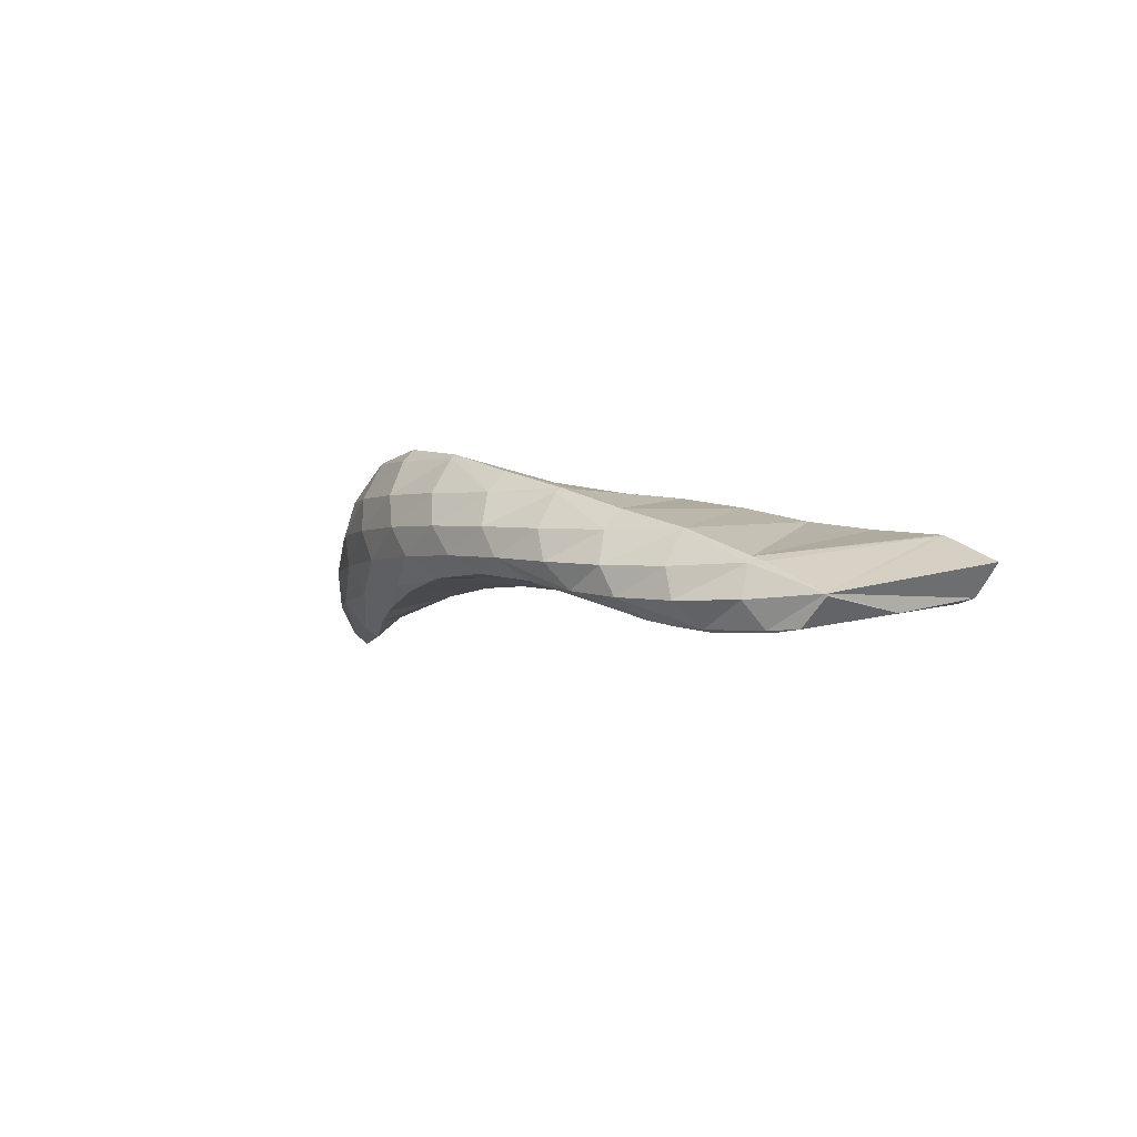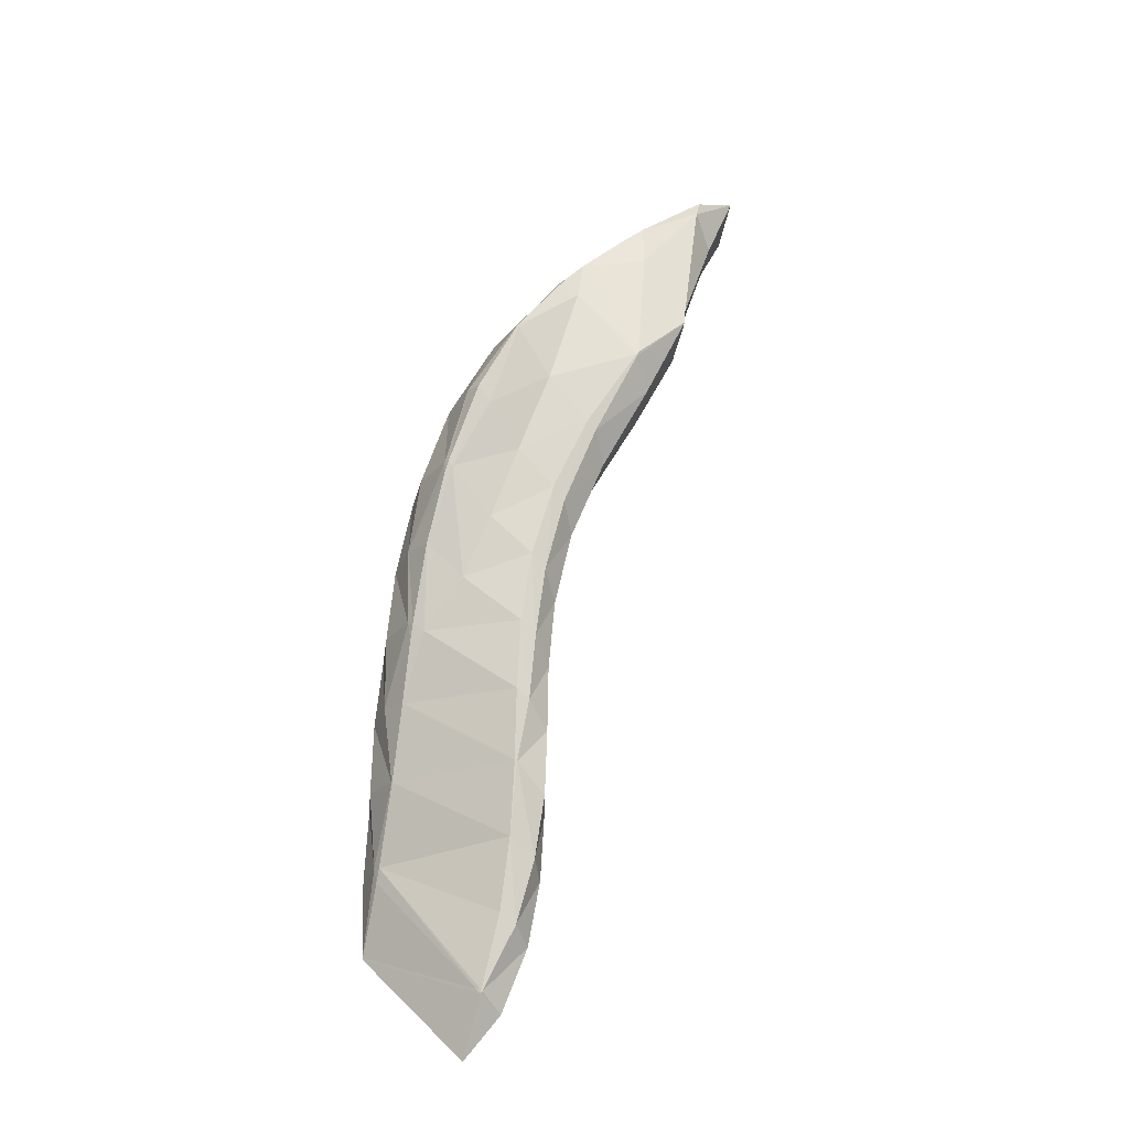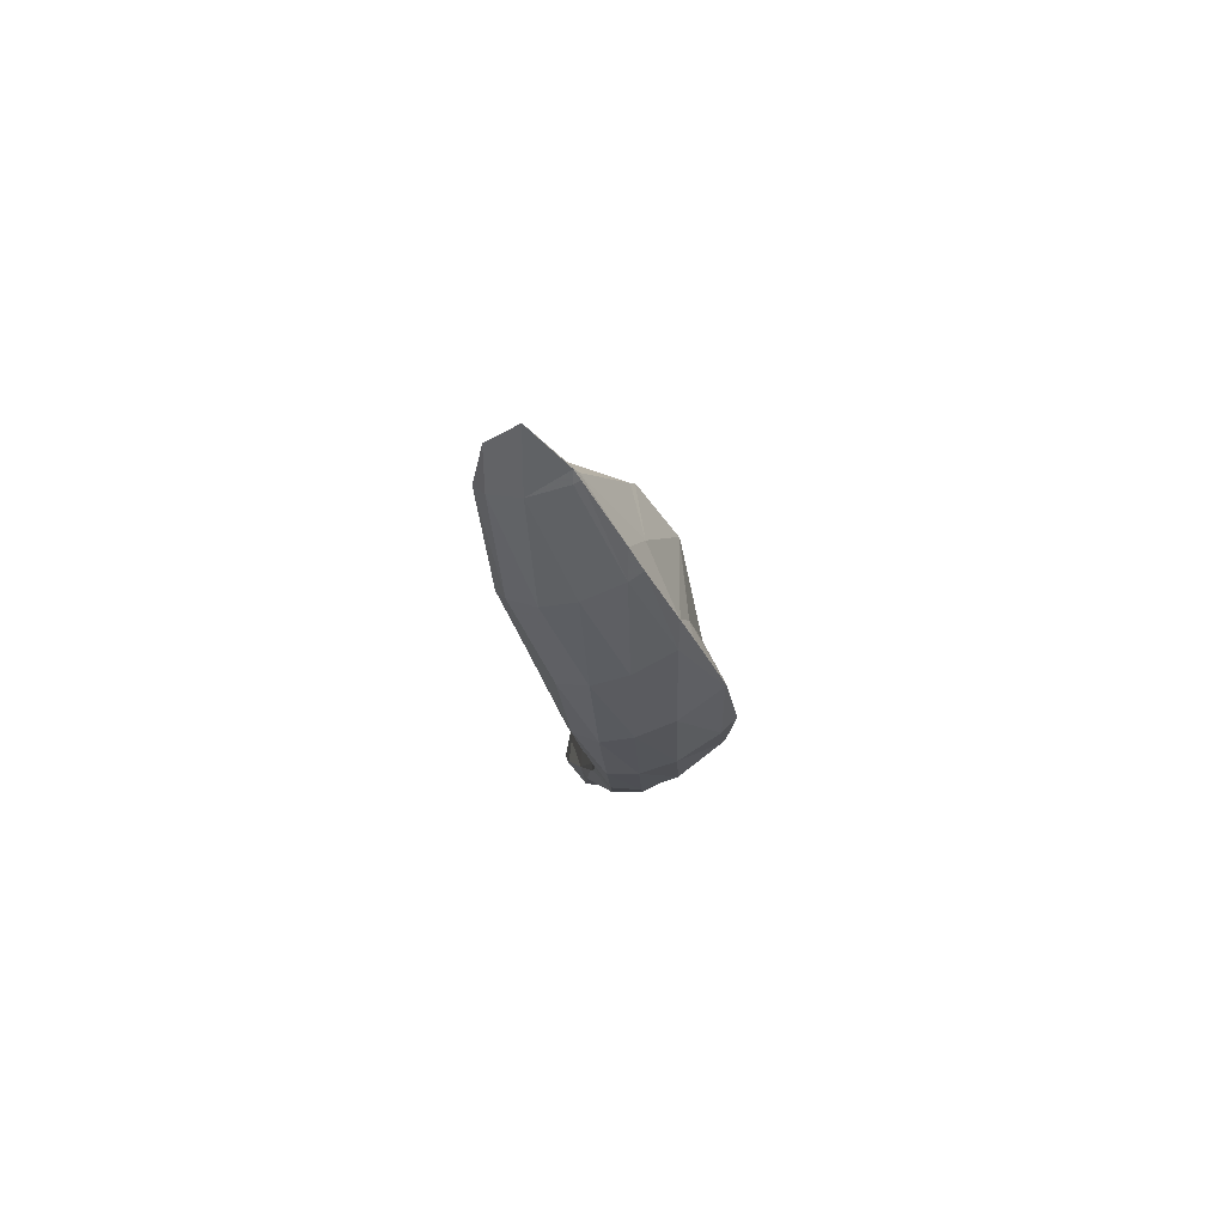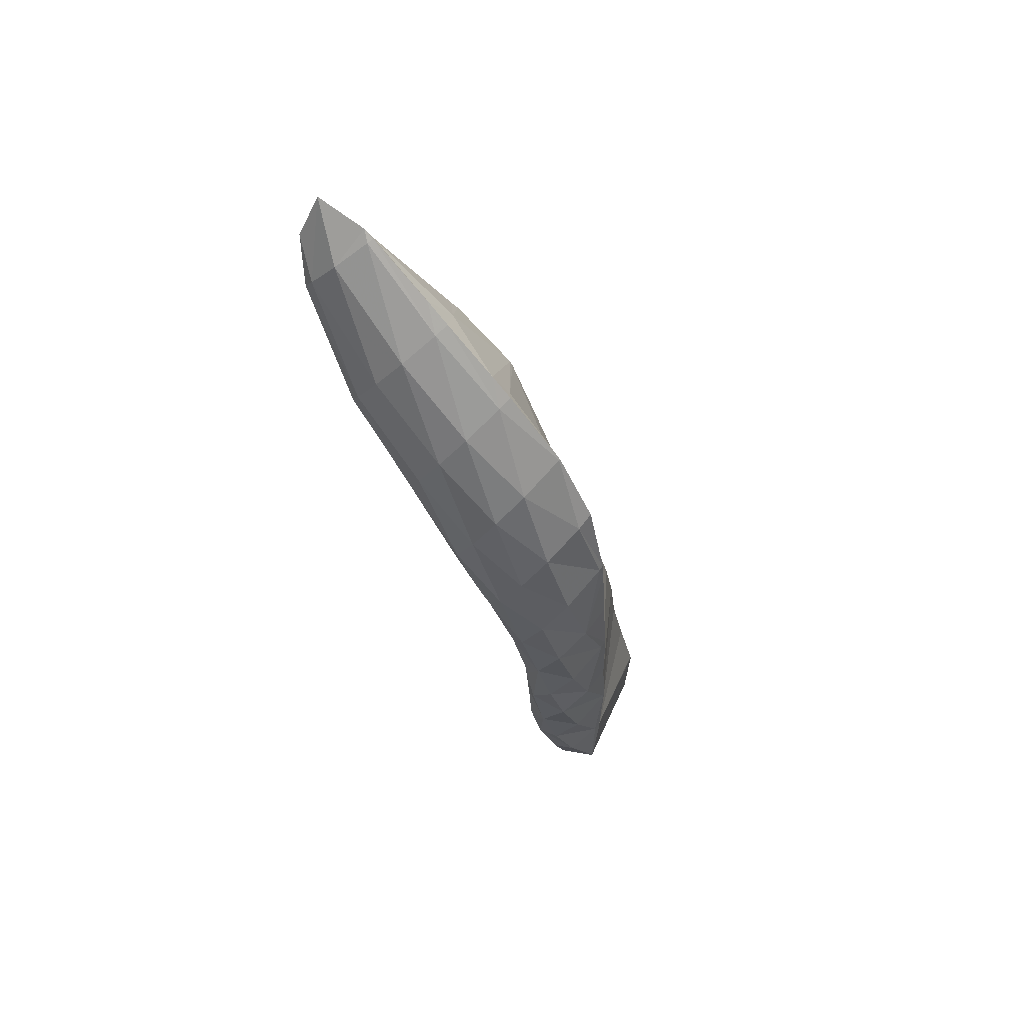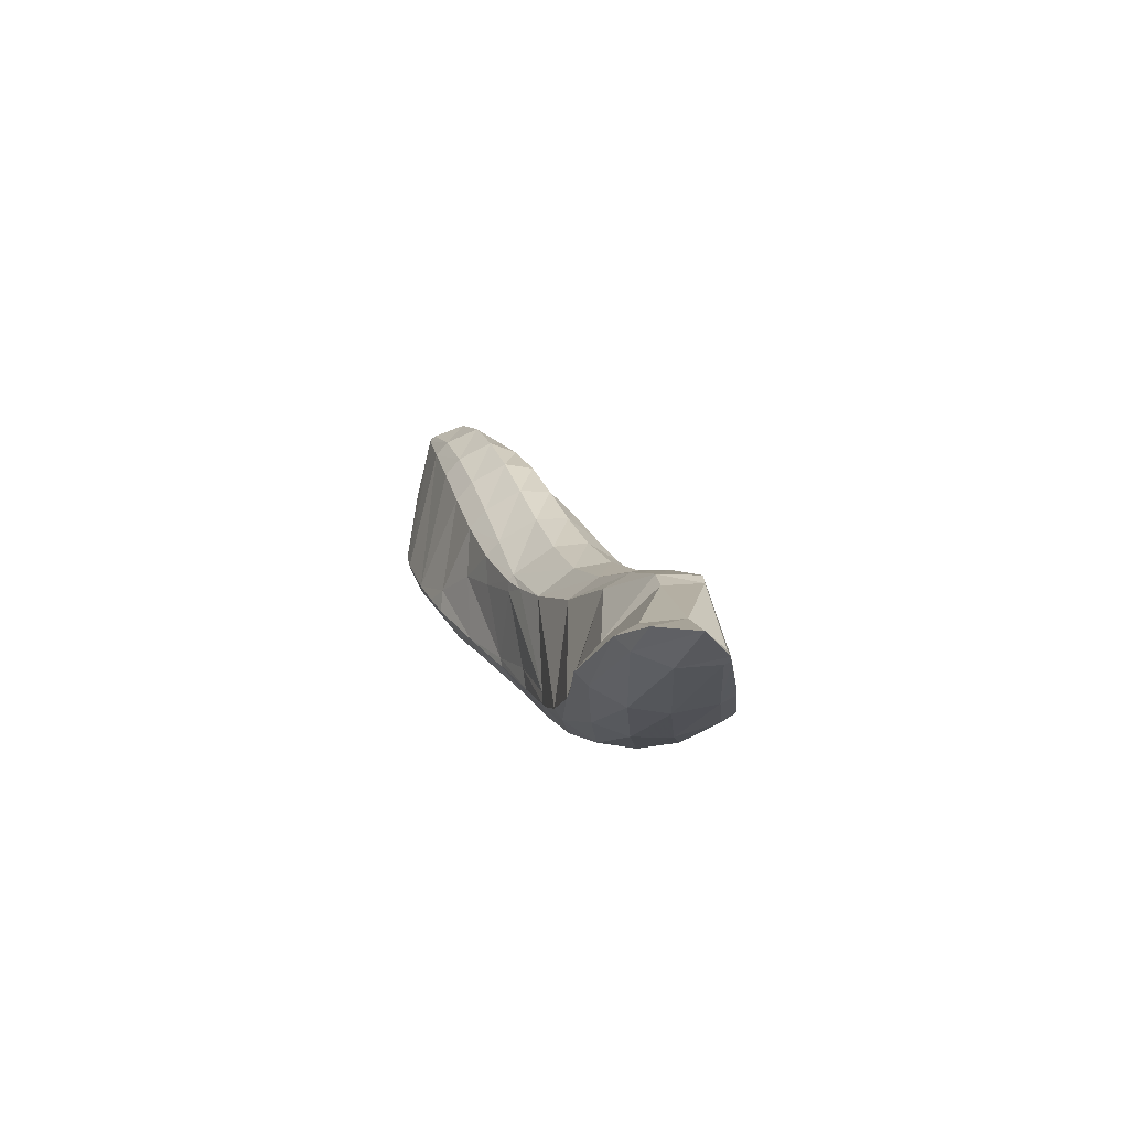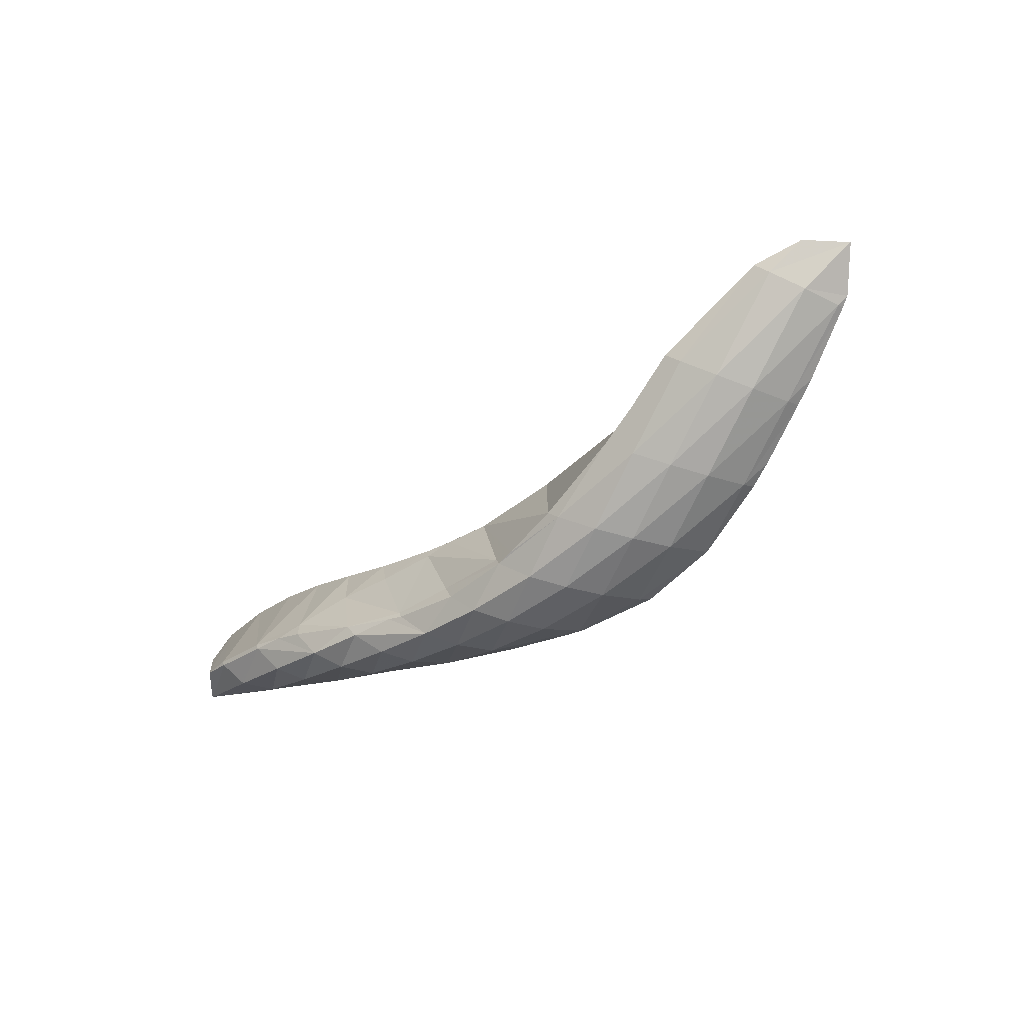
<metadata>
{"format":"obj","ext":"obj","renderer":"f3d","projection":"perspective","resolution":1024,"background":"white","views":[{"elev":-12.8,"azim":63.4,"up":"+Z"},{"elev":59.8,"azim":120.2,"up":"+Z"},{"elev":-23.9,"azim":-77.1,"up":"+Y"},{"elev":-48.4,"azim":-62.9,"up":"+Y"},{"elev":-1.2,"azim":-98.1,"up":"+Y"},{"elev":-60.0,"azim":-129.2,"up":"+Y"}]}
</metadata>
<code>
v 232.7 186.3 106.3
v 233 186.1 106.4
v 233 186.1 106.2
v 233.2 186 105.1
v 231.6 186.8 105.5
v 233.6 186.4 104.1
v 232.4 186.9 104.4
v 233.8 186.7 103.8
v 235 185.5 106.9
v 235.8 185.3 107.1
v 235.8 185.1 106.7
v 236.1 184.8 105.6
v 236.4 184.9 104.6
v 236.9 185.4 103.7
v 237.1 185.8 103.4
v 237.5 184.8 107.5
v 238.3 184.7 107.7
v 238.4 184.5 107.3
v 238.6 184.1 106.1
v 239 184.1 105.1
v 239.6 184.4 104.2
v 238.8 185.3 103.5
v 240 185 103.6
v 240.6 184.5 108
v 240.7 184.5 108
v 240.7 184.4 108
v 240.9 183.8 106.7
v 241.3 183.6 105.7
v 241.8 183.7 104.7
v 242.4 184.3 103.8
v 242.6 184.6 103.6
v 243 184.5 107.8
v 243 184.2 107.4
v 243.3 183.7 106.3
v 243.8 183.6 105.2
v 244.3 183.8 104.3
v 244.3 184.6 103.6
v 244.9 184.6 103.6
v 245.2 184.9 107.2
v 245.2 184.8 107
v 245.5 184.1 105.9
v 245.9 183.9 104.8
v 246.4 184.2 103.9
v 246.9 185 103.4
v 245.6 185 107
v 247.4 185.5 106.2
v 247.5 184.9 105.5
v 247.9 184.6 104.4
v 248.3 184.8 103.5
v 248.7 185.6 102.9
v 249.4 186.2 105.4
v 249.4 186 105.2
v 249.7 185.4 104.1
v 250 185.4 103.1
v 249.1 185.8 102.7
v 250.3 186 102.3
v 250.5 186.4 102.1
v 249.8 186.4 105.2
v 251.3 187 104.4
v 251.4 186.4 103.8
v 251.7 186.1 102.8
v 251.9 186.4 101.9
v 252.2 187.2 101.3
v 253.1 187.8 103.6
v 253.1 187.7 103.6
v 253.4 187.1 102.5
v 253.6 187.1 101.6
v 252.9 187.6 101.1
v 253.8 187.9 100.9
v 253.9 188 100.8
v 253.2 187.8 103.6
v 255.1 188.5 102.5
v 255.2 188.4 102.3
v 255.4 188 101.3
v 255.5 188.6 100.6
v 255.6 188.8 100.6
v 255.5 188.6 102.3
v 257.2 189.2 101.3
v 257.2 189.2 101.3
v 256.4 189 100.5
v 257.2 189.2 101.2
v 257.3 189.2 101.3
v 233.1 186.4 106.3
v 233.6 187.1 105.5
v 233.8 187 104.4
v 236.1 186.2 107.1
v 236.8 188 106.6
v 237.1 187.9 105.5
v 237.2 186.5 104.1
v 238.5 185.3 107.5
v 239.2 187.7 107.2
v 239.3 187.7 107.2
v 237.2 188.2 106.6
v 237.9 188.2 105.5
v 240.4 187.8 104.6
v 240.7 184.5 108
v 241.4 185.9 107.3
v 241.9 187.5 107
v 243.2 187.6 104.1
v 243.2 185 107.6
v 243.8 186.3 106.9
v 244.2 187.7 106.6
v 245 185 103.6
v 245.6 187.7 103.6
v 245.3 185.1 107.1
v 245.8 186.6 106.5
v 246.2 188.2 106.2
v 247 185.6 103.3
v 246.8 187.9 103.2
v 247.6 187.8 103
v 247.6 188.2 103
v 247.7 186.8 106
v 248 188.9 105.8
v 248.8 185.8 102.9
v 249.2 188.1 102.5
v 249.3 188.9 102.5
v 249.4 186.6 105.3
v 249.6 189.7 105.4
v 250.8 188.3 102
v 250.8 189.8 102.1
v 251.3 190.7 104.9
v 252.2 187.9 101.4
v 252.3 190.8 101.8
v 253.1 187.9 103.6
v 251.5 190.8 104.8
v 253.1 191.5 104.2
v 253.8 191.7 101.6
v 254.9 192.3 103.7
v 255.4 192.4 101.4
v 256.8 192.7 103.1
v 256.8 192.9 103.2
v 257.3 191.2 101
v 257.2 193 101.4
v 256.9 192.9 103.1
v 258.5 193.3 102.2
v 257.7 193.2 101.4
v 239.4 187.7 107.2
v 239.8 188.3 106.3
v 240.2 188.3 105.3
v 242 187.8 106.8
v 242.5 188.4 105.9
v 242.9 188.2 104.9
v 244.3 188.1 106.4
v 244.8 188.6 105.6
v 245.2 188.5 104.6
v 246.3 188.7 106
v 246.7 189.2 105.2
v 247.1 189.1 104.2
v 247.6 188.3 103.1
v 248.1 189.4 105.6
v 248.4 190 104.9
v 248.8 190 103.9
v 249.2 189.4 102.9
v 249.7 190.2 105.3
v 250 190.9 104.5
v 250.3 191 103.6
v 250.7 190.4 102.6
v 251.3 190.7 104.8
v 251.6 191.7 104.2
v 251.8 191.9 103.3
v 252.2 191.3 102.3
v 253.2 192.4 103.8
v 253.4 192.7 103
v 253.7 192.2 102
v 254.9 192.8 103.5
v 255.1 193.3 102.8
v 255.4 192.8 101.8
v 256.8 192.9 103.1
v 257 193.6 102.5
v 257.2 193.2 101.5
g foo
f 3 2 1
f 4 3 1
f 5 4 1
f 6 4 5
f 7 6 5
f 6 7 8
f 11 10 9
f 2 11 9
f 3 11 2
f 12 11 3
f 12 4 13
f 12 3 4
f 13 6 14
f 13 4 6
f 14 6 8
f 15 14 8
f 18 17 16
f 10 18 16
f 11 18 10
f 19 18 11
f 19 12 20
f 19 11 12
f 20 13 21
f 20 12 13
f 23 14 22
f 21 14 23
f 13 14 21
f 14 15 22
f 26 25 24
f 17 26 24
f 18 26 17
f 27 26 18
f 27 19 28
f 27 18 19
f 28 20 29
f 28 19 20
f 29 21 30
f 29 20 21
f 30 21 23
f 31 30 23
f 26 33 32
f 25 26 32
f 33 27 34
f 33 26 27
f 34 28 35
f 34 27 28
f 35 29 36
f 35 28 29
f 38 30 37
f 36 30 38
f 29 30 36
f 30 31 37
f 33 40 39
f 32 33 39
f 40 34 41
f 40 33 34
f 41 35 42
f 41 34 35
f 42 36 43
f 42 35 36
f 43 36 38
f 44 43 38
f 40 45 39
f 45 47 46
f 40 47 45
f 41 47 40
f 47 42 48
f 47 41 42
f 48 43 49
f 48 42 43
f 49 43 44
f 50 49 44
f 47 52 51
f 46 47 51
f 52 48 53
f 52 47 48
f 53 49 54
f 53 48 49
f 55 49 50
f 56 49 55
f 54 49 56
f 56 55 57
f 52 58 51
f 58 60 59
f 52 60 58
f 53 60 52
f 60 54 61
f 60 53 54
f 61 56 62
f 61 54 56
f 62 56 57
f 63 62 57
f 60 65 64
f 59 60 64
f 65 61 66
f 65 60 61
f 66 62 67
f 66 61 62
f 68 62 63
f 69 62 68
f 67 62 69
f 69 68 70
f 65 71 64
f 71 73 72
f 65 73 71
f 66 73 65
f 73 67 74
f 73 66 67
f 74 69 75
f 74 67 69
f 75 69 70
f 76 75 70
f 73 77 72
f 77 79 78
f 73 79 77
f 74 79 73
f 81 75 80
f 79 75 81
f 74 75 79
f 75 76 80
f 79 82 78
f 79 81 82
f 1 2 83
f 5 1 83
f 84 5 83
f 7 5 84
f 85 7 84
f 8 7 85
f 9 10 86
f 9 83 2
f 86 83 9
f 87 83 86
f 84 87 88
f 84 83 87
f 85 88 89
f 85 84 88
f 15 8 85
f 89 15 85
f 16 17 90
f 86 10 16
f 91 86 16
f 90 91 16
f 92 91 90
f 87 86 93
f 86 91 93
f 88 87 94
f 87 93 94
f 23 22 95
f 89 95 22
f 94 95 89
f 89 88 94
f 22 15 89
f 24 25 96
f 24 90 17
f 96 90 24
f 97 90 96
f 90 97 92
f 97 98 92
f 23 99 31
f 23 95 99
f 25 32 100
f 96 25 100
f 97 100 101
f 97 96 100
f 97 101 98
f 101 102 98
f 38 37 103
f 37 104 103
f 31 104 37
f 99 104 31
f 32 39 105
f 100 32 105
f 101 105 106
f 101 100 105
f 101 106 102
f 106 107 102
f 44 38 108
f 38 103 108
f 109 103 104
f 110 103 109
f 108 103 110
f 110 109 111
f 39 45 105
f 46 105 45
f 112 105 46
f 106 105 112
f 106 112 107
f 112 113 107
f 50 44 114
f 44 108 114
f 114 110 115
f 114 108 110
f 115 110 111
f 116 115 111
f 46 51 117
f 112 46 117
f 112 117 113
f 117 118 113
f 55 50 114
f 114 57 55
f 114 119 57
f 114 115 119
f 119 115 116
f 120 119 116
f 51 58 117
f 59 117 58
f 59 118 117
f 59 121 118
f 63 57 122
f 57 119 122
f 122 119 120
f 123 122 120
f 125 64 124
f 121 64 125
f 59 64 121
f 125 124 126
f 68 63 122
f 122 70 68
f 123 70 122
f 127 70 123
f 64 71 124
f 72 124 71
f 72 126 124
f 72 128 126
f 70 129 76
f 70 127 129
f 130 72 77
f 131 72 130
f 128 72 131
f 77 78 130
f 81 80 132
f 80 133 132
f 76 133 80
f 129 133 76
f 130 134 131
f 78 134 130
f 82 134 78
f 135 134 82
f 132 82 81
f 136 82 132
f 135 82 136
f 132 133 136
f 91 92 137
f 93 91 137
f 138 93 137
f 94 93 138
f 139 94 138
f 95 94 139
f 92 98 140
f 137 92 140
f 138 140 141
f 138 137 140
f 139 141 142
f 139 138 141
f 99 95 139
f 142 99 139
f 98 102 143
f 140 98 143
f 141 143 144
f 141 140 143
f 142 144 145
f 142 141 144
f 104 99 142
f 145 104 142
f 102 107 146
f 143 102 146
f 144 146 147
f 144 143 146
f 145 147 148
f 145 144 147
f 104 149 109
f 145 149 104
f 148 149 145
f 111 109 149
f 107 113 150
f 146 107 150
f 147 150 151
f 147 146 150
f 148 151 152
f 148 147 151
f 149 152 153
f 149 148 152
f 116 111 149
f 153 116 149
f 113 118 154
f 150 113 154
f 151 154 155
f 151 150 154
f 152 155 156
f 152 151 155
f 153 156 157
f 153 152 156
f 120 116 153
f 157 120 153
f 118 121 158
f 154 118 158
f 155 158 159
f 155 154 158
f 156 159 160
f 156 155 159
f 157 160 161
f 157 156 160
f 123 120 157
f 161 123 157
f 121 125 158
f 126 158 125
f 162 158 126
f 159 158 162
f 160 162 163
f 160 159 162
f 161 163 164
f 161 160 163
f 127 123 161
f 164 127 161
f 126 128 165
f 162 126 165
f 163 165 166
f 163 162 165
f 164 166 167
f 164 163 166
f 129 127 164
f 167 129 164
f 128 131 168
f 165 128 168
f 166 168 169
f 166 165 168
f 167 169 170
f 167 166 169
f 133 129 167
f 170 133 167
f 131 134 168
f 134 135 169
f 168 134 169
f 135 136 170
f 169 135 170
f 136 133 170
g

</code>
